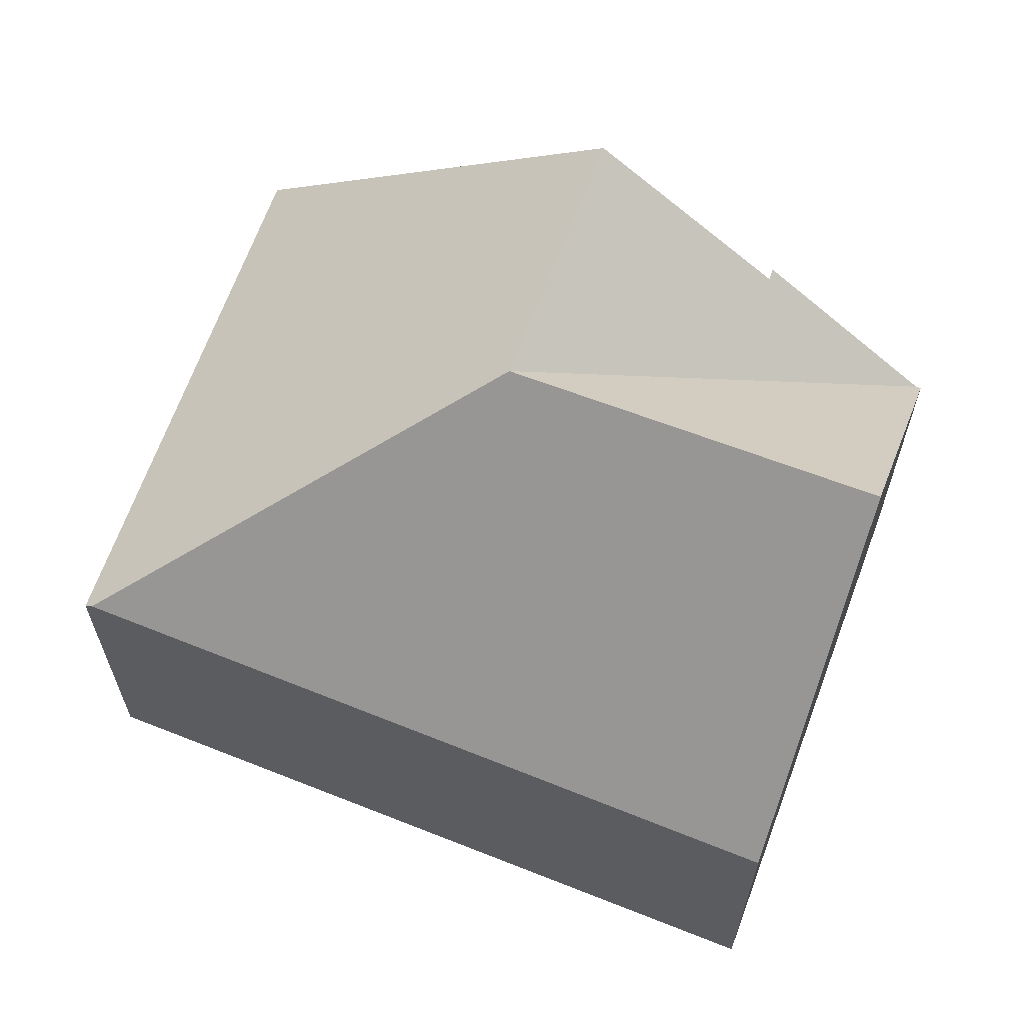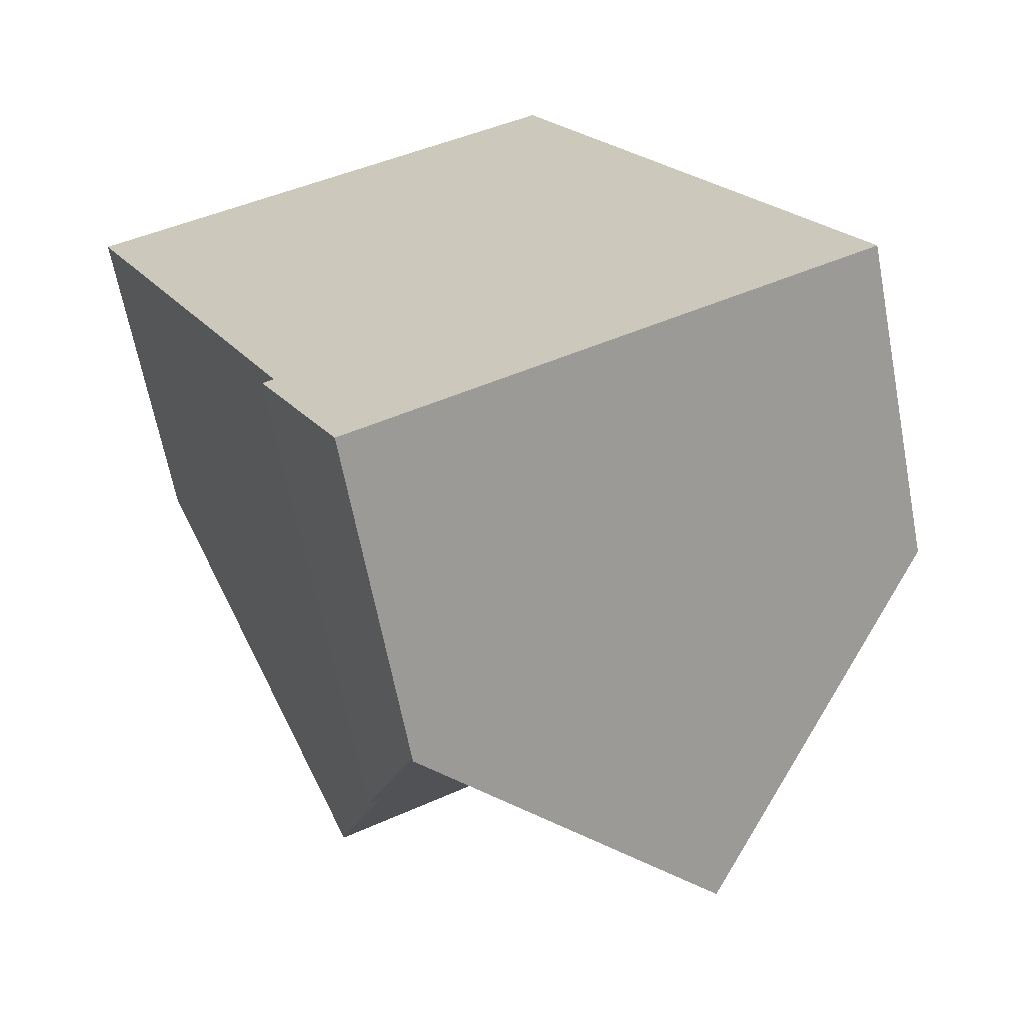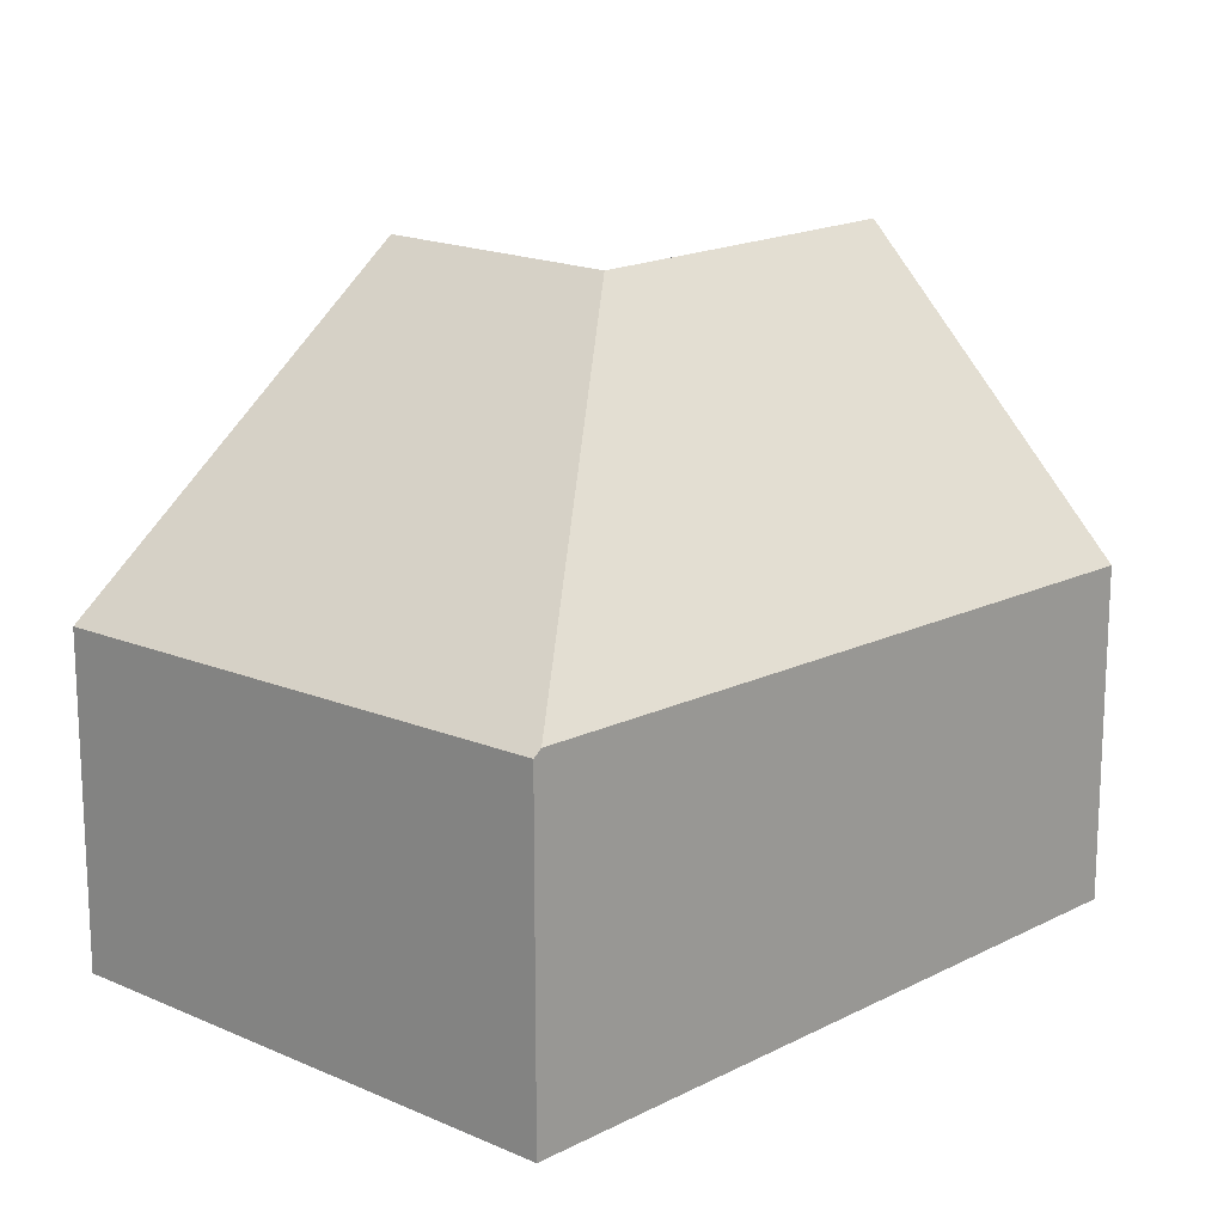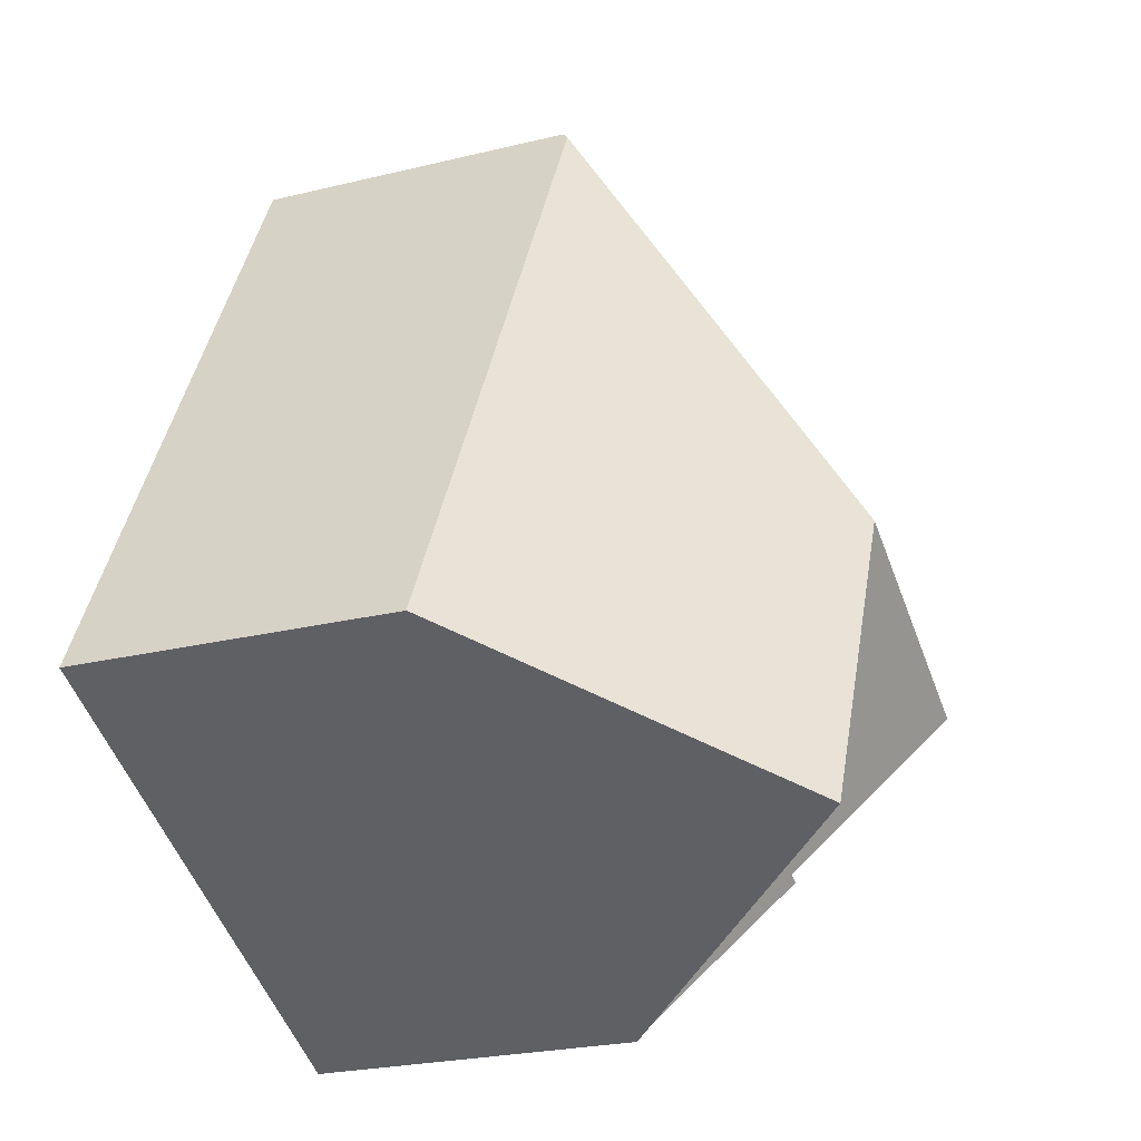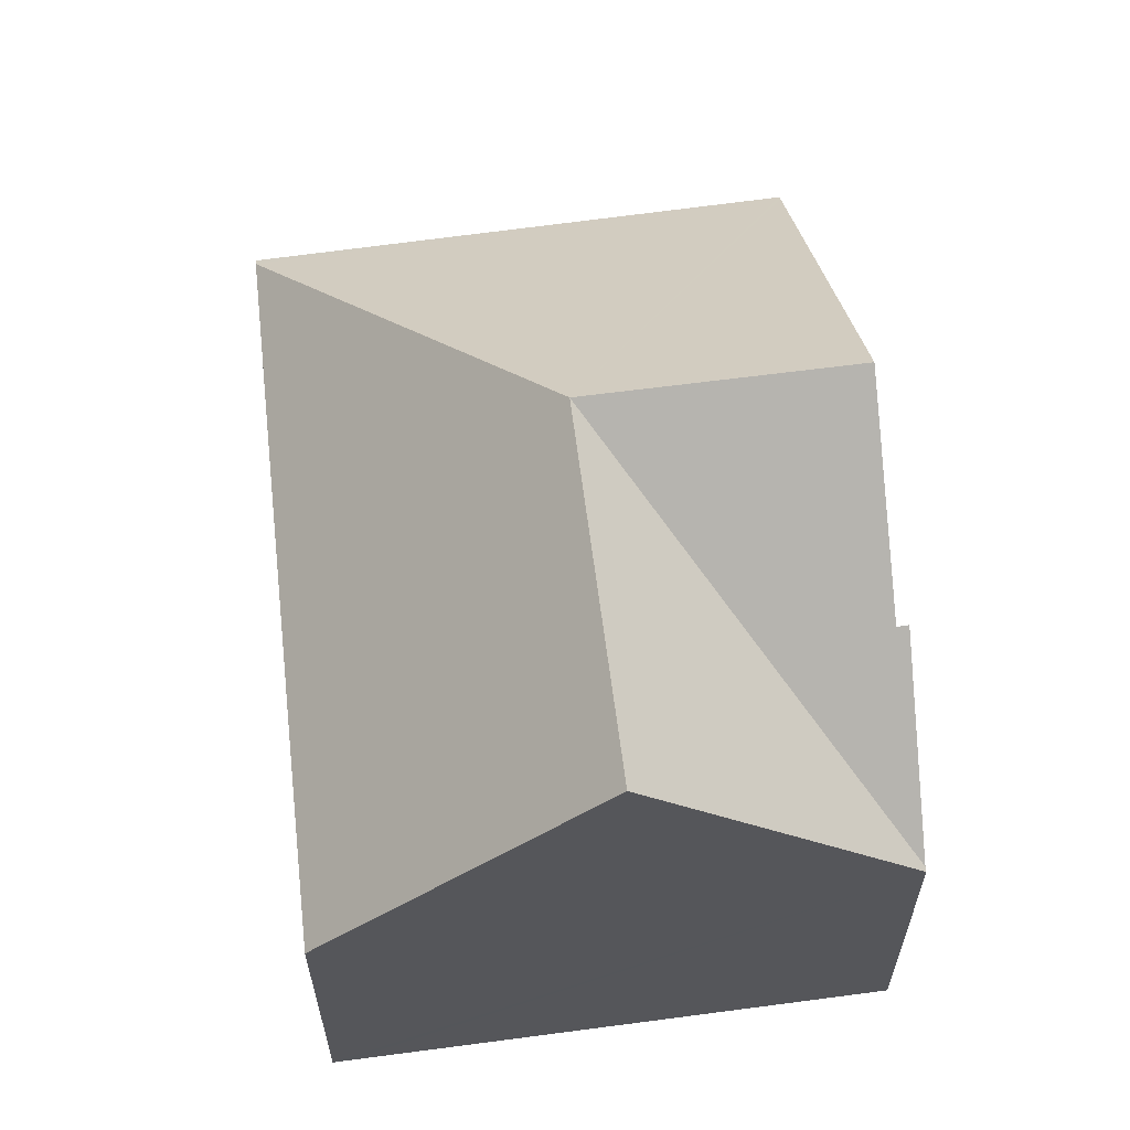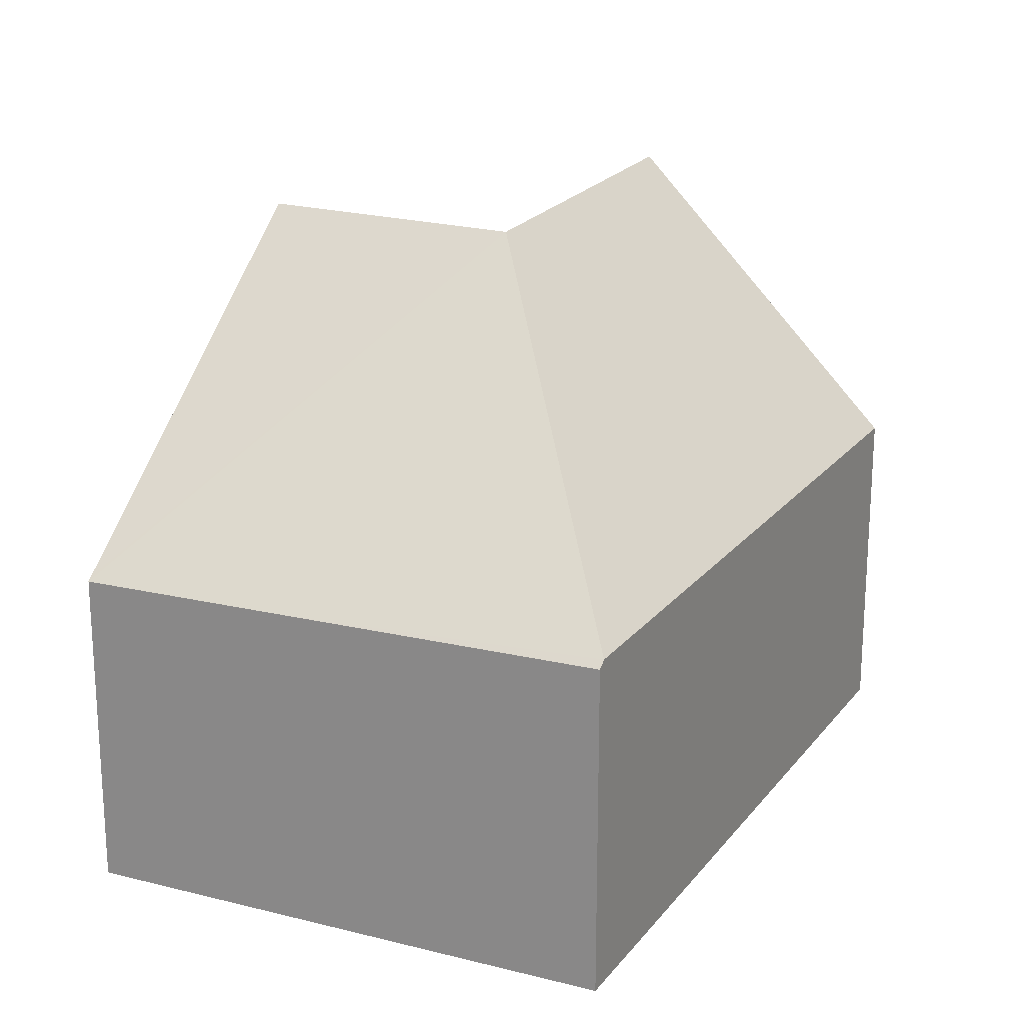
<metadata>
{"format":"obj","ext":"obj","renderer":"f3d","projection":"perspective","resolution":1024,"background":"white","views":[{"elev":65.2,"azim":85.5,"up":"+Y"},{"elev":-64.8,"azim":10.8,"up":"+Z"},{"elev":17.1,"azim":17.9,"up":"+Y"},{"elev":-24.4,"azim":112.0,"up":"+Z"},{"elev":62.8,"azim":147.4,"up":"+Y"},{"elev":21.4,"azim":0.7,"up":"+Y"}]}
</metadata>
<code>
v  8.593 13.05 -4.896
v  17.13 7.326 -9.593
v  11.97 13.05 -11.99
v  17.45 6.977 -9.447
v  10.58 7.203 4.443
v  6.616 7.108 -14.48
v  6.57 7.107 -14.39
v  5.13 9.991 -10.91
v  4.899 9.995 -11.01
v  3.432 13.05 -7.296
v  4.265 6.95 1.869
v  10.51 7.066 4.603
v  0 6.871 4.207e-16
v  0.044 6.95 -0.094
v  6.616 8.868e-16 -14.48
v  4.899 6.742e-16 -11.01
v  6.57 8.811e-16 -14.39
v  5.13 6.679e-16 -10.91
v  3.432 4.468e-16 -7.296
v  0.044 5.756e-18 -0.094
v  0 0 0
v  4.265 -1.144e-16 1.869
v  10.51 -2.819e-16 4.603
v  17.45 5.785e-16 -9.447
v  10.58 -2.721e-16 4.443
v  17.13 5.874e-16 -9.593
v  11.97 7.343e-16 -11.99
g defaultobject
f 1 2 3
f 2 1 4
f 4 1 5
f 6 1 3
f 1 6 7
f 7 8 1
f 8 7 9
f 1 8 10
f 5 11 12
f 11 5 1
f 11 1 13
f 13 1 14
f 14 1 10
f 15 7 6
f 7 16 9
f 16 7 15
f 16 15 17
f 18 10 8
f 10 18 14
f 14 18 19
f 14 19 20
f 14 20 13
f 13 20 21
f 16 8 9
f 8 16 18
f 21 11 13
f 11 21 12
f 12 21 22
f 12 22 23
f 12 4 5
f 4 12 23
f 4 23 24
f 24 23 25
f 2 6 3
f 6 2 4
f 6 4 24
f 6 24 26
f 6 26 27
f 6 27 15
f 17 18 16
f 18 17 24
f 24 17 26
f 26 17 27
f 27 17 15
f 20 22 21
f 22 20 23
f 23 20 25
f 25 20 19
f 25 19 24
f 24 19 18

</code>
